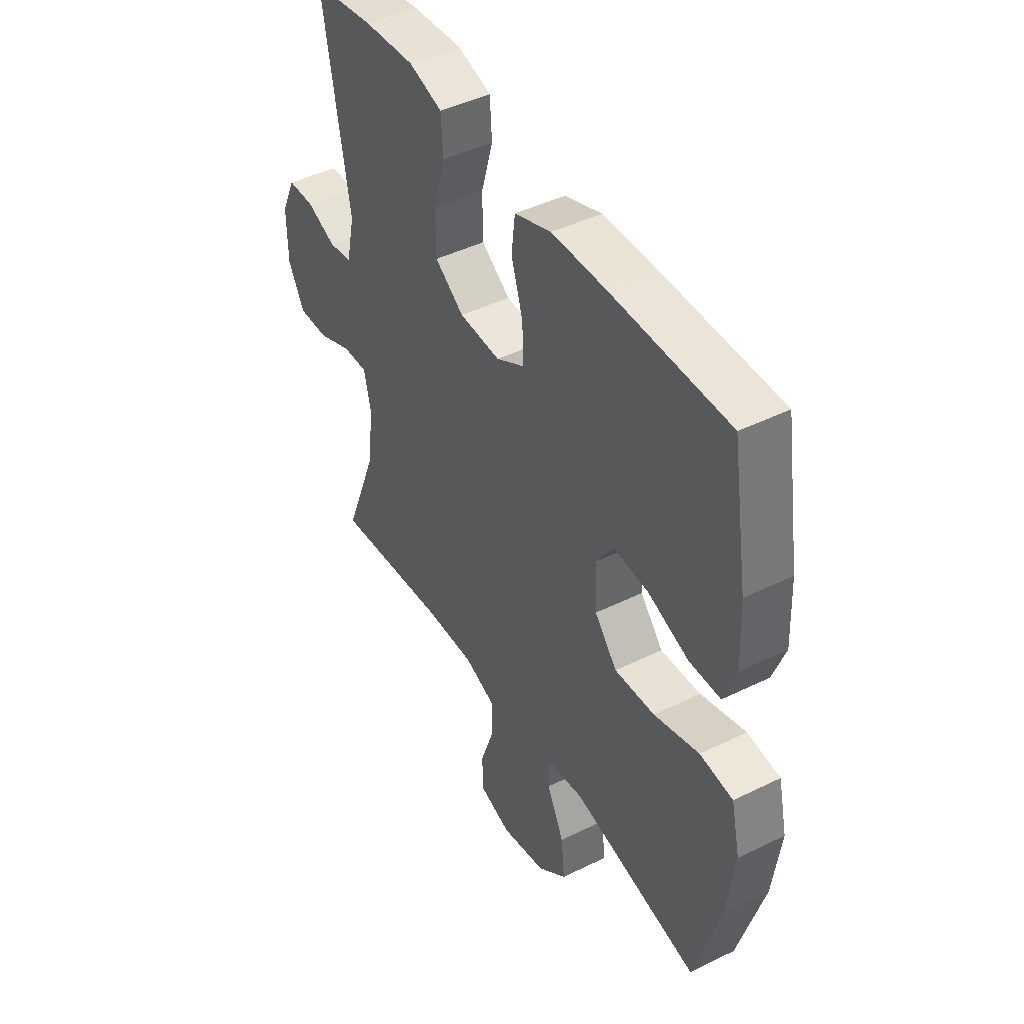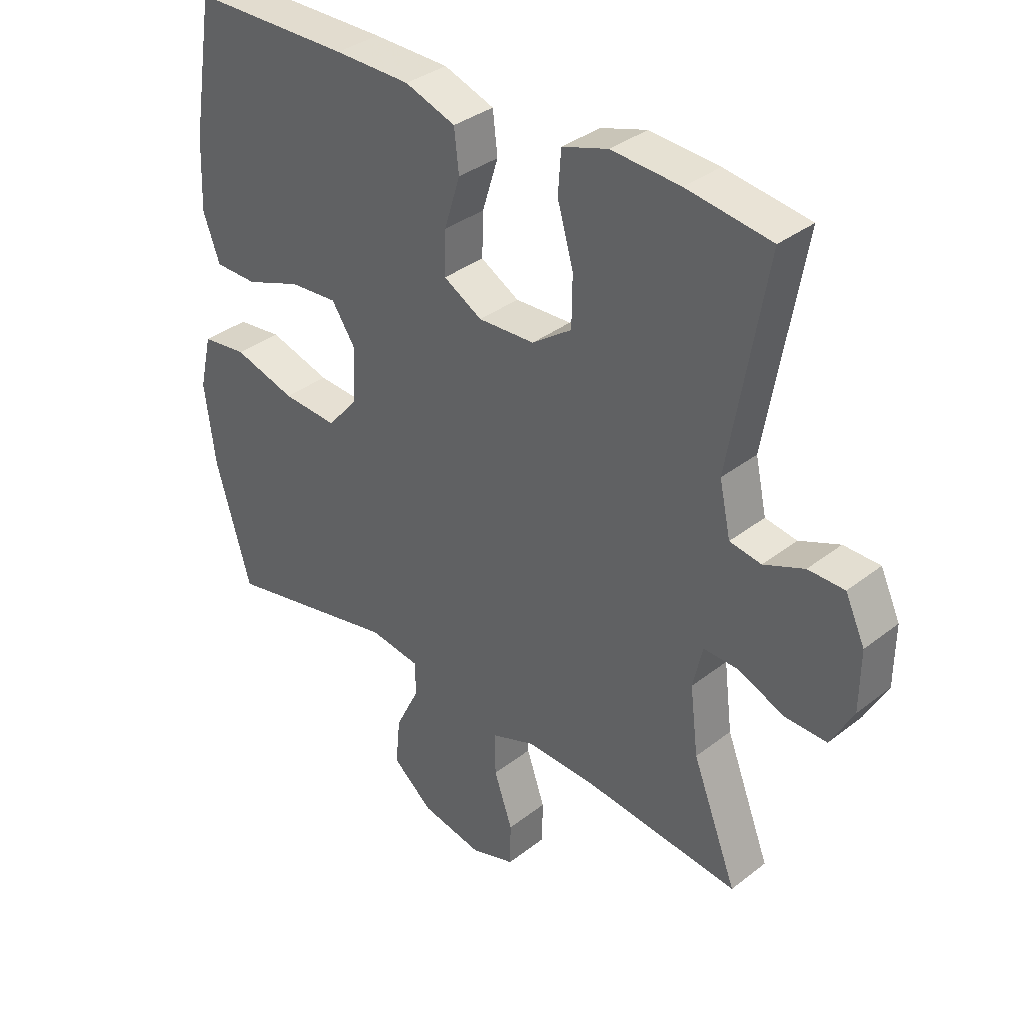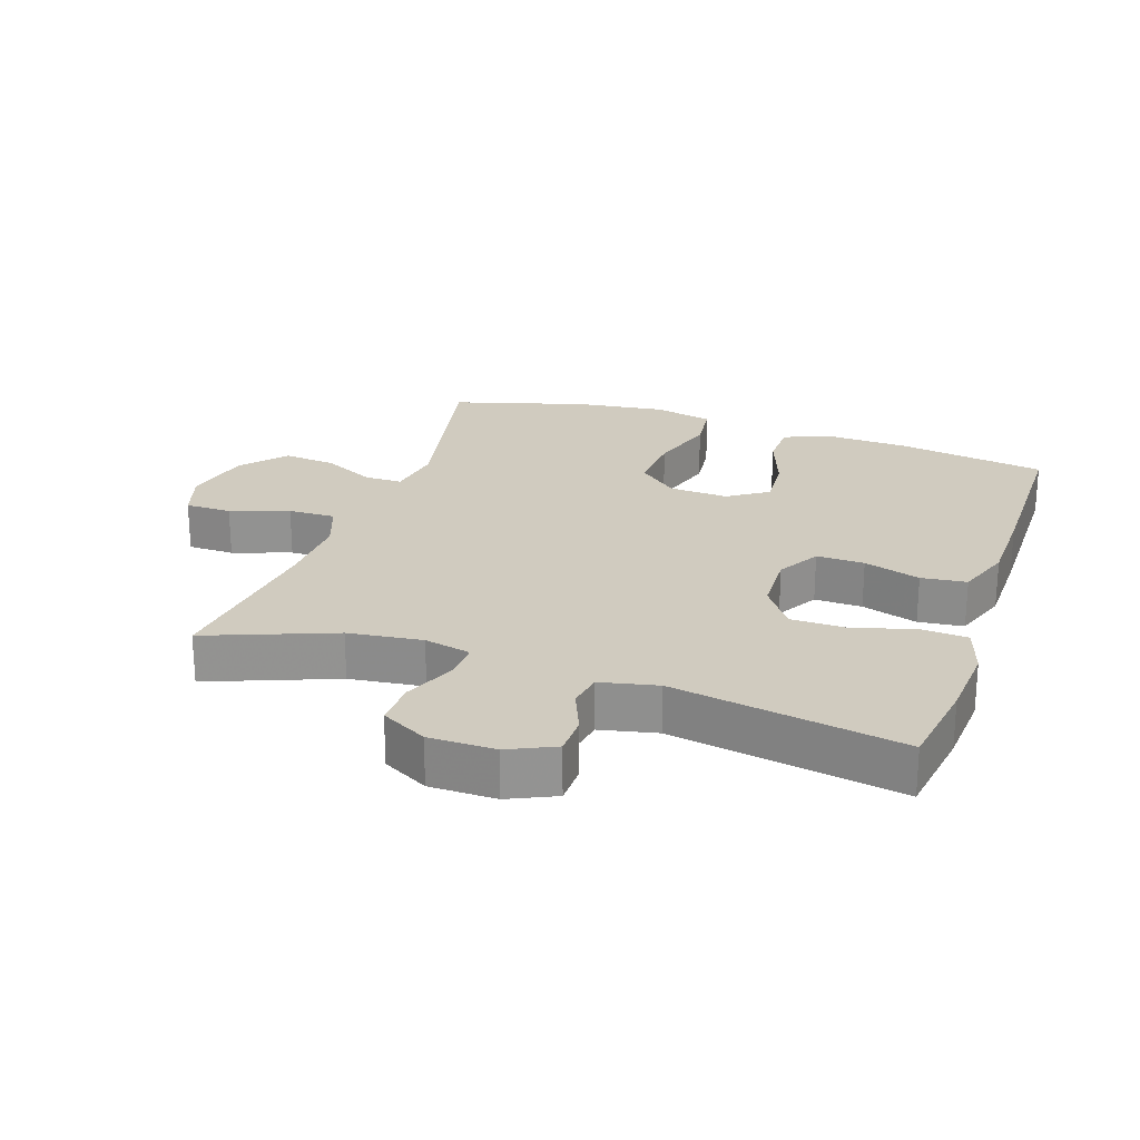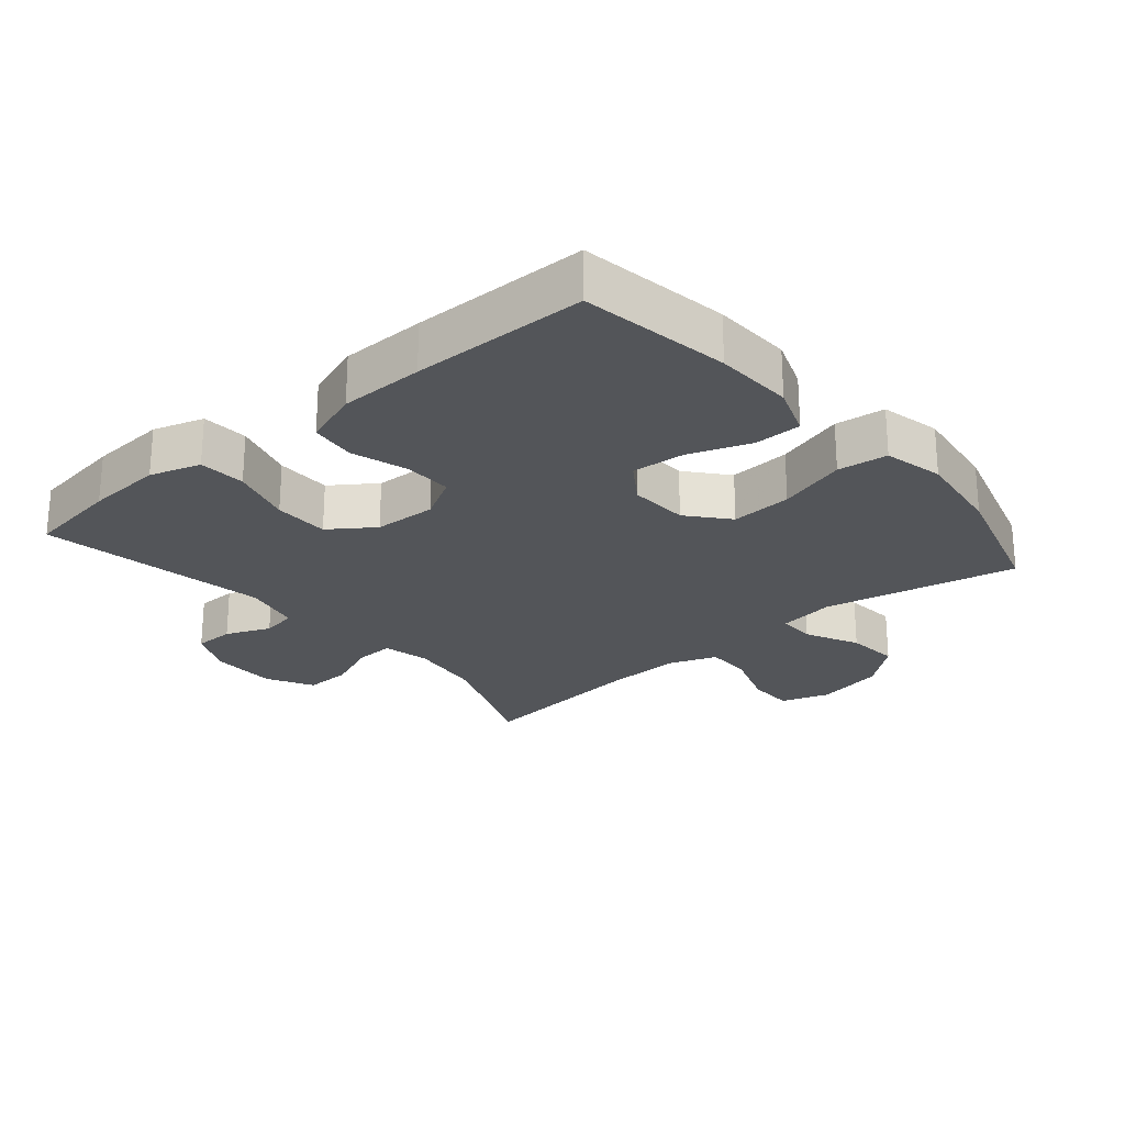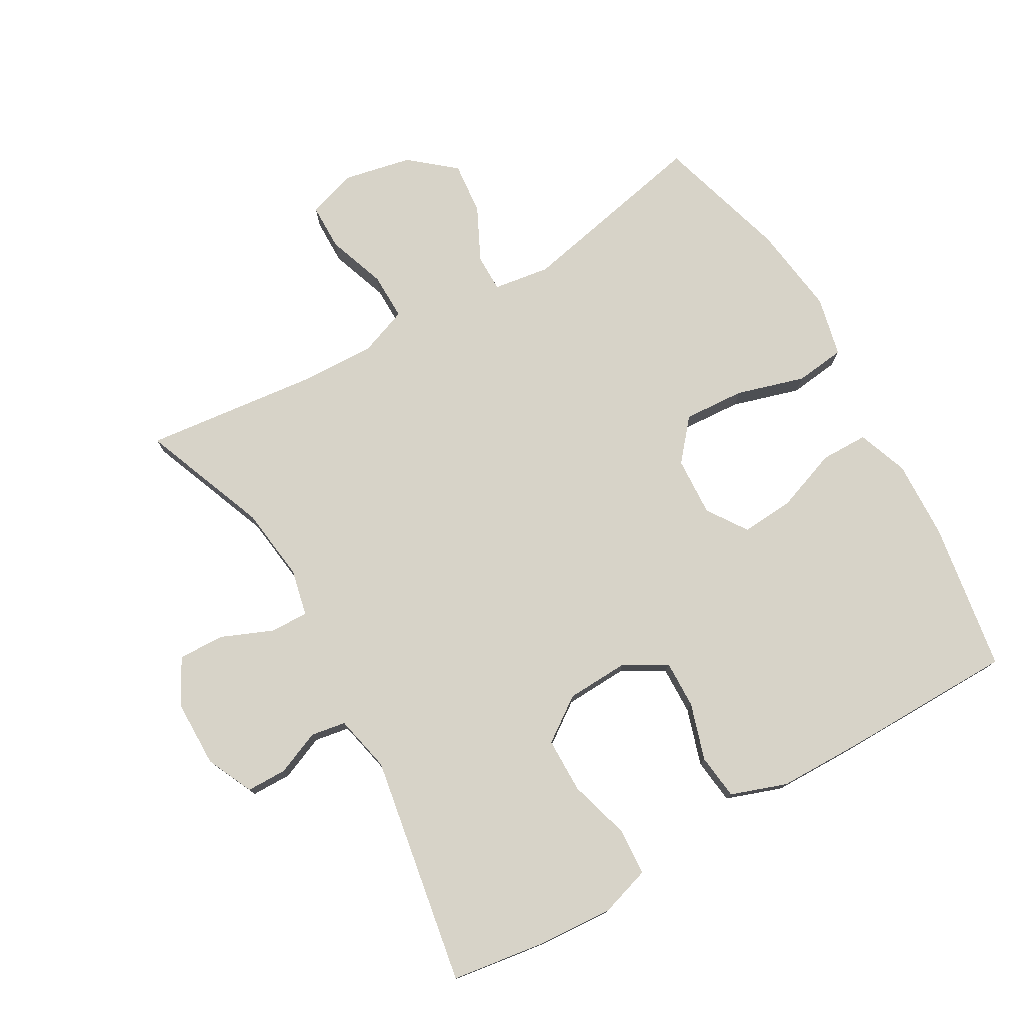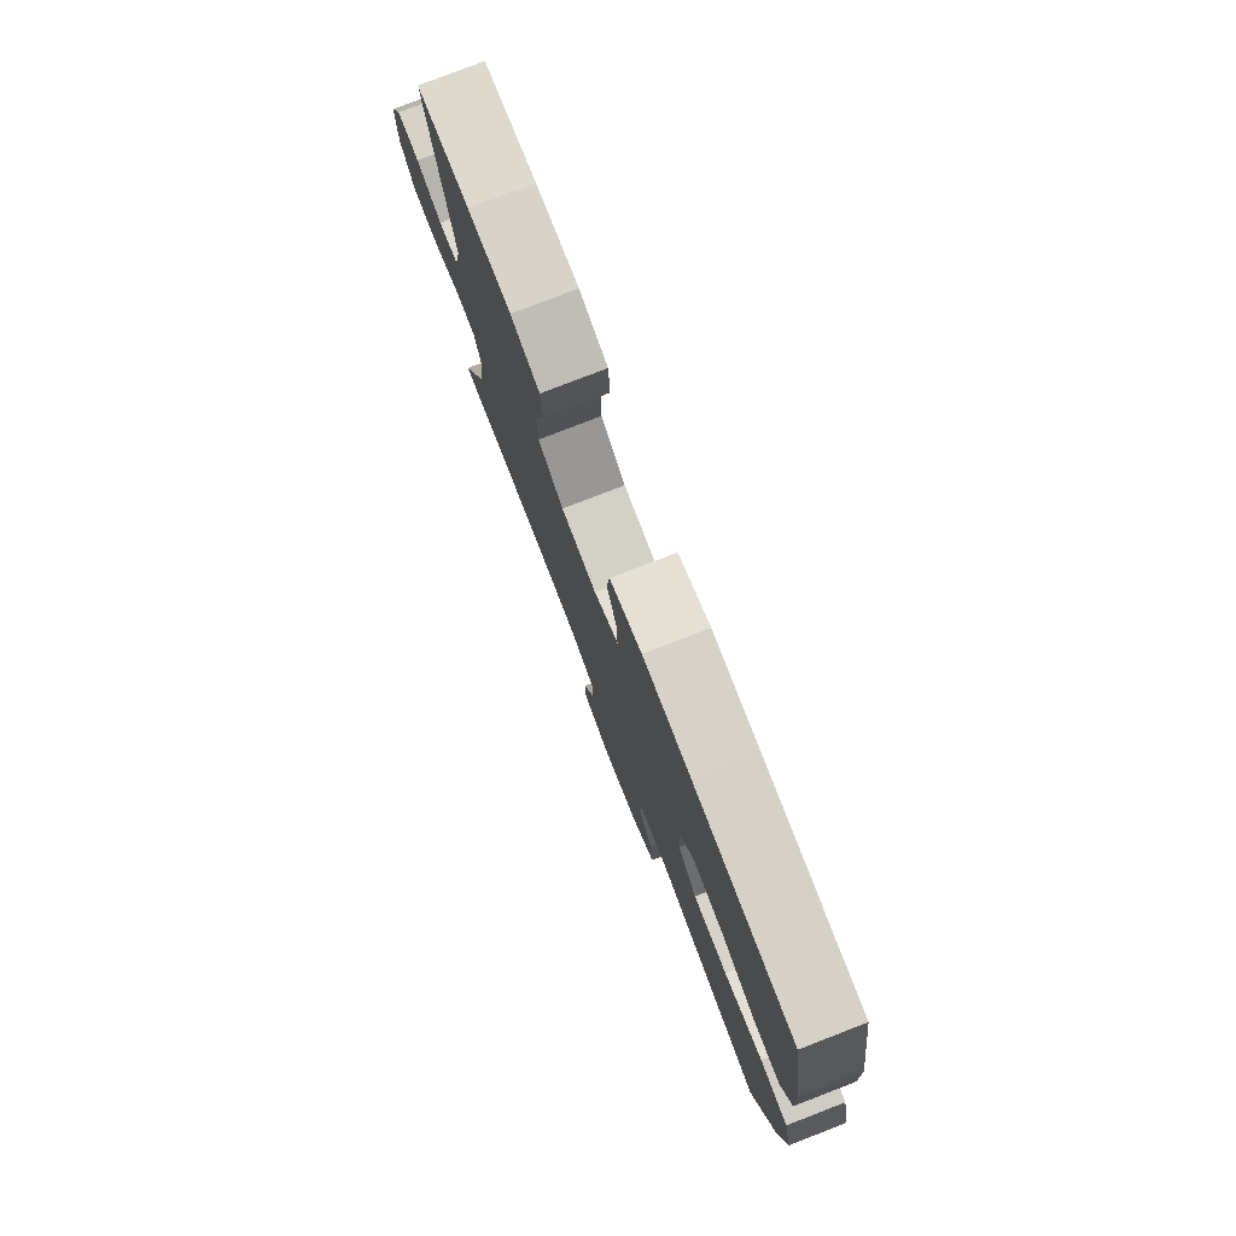
<metadata>
{"format":"obj","ext":"obj","renderer":"f3d","projection":"perspective","resolution":1024,"background":"white","views":[{"elev":44.7,"azim":60.2,"up":"+Z"},{"elev":35.1,"azim":-135.9,"up":"+Z"},{"elev":23.7,"azim":-71.2,"up":"+Y"},{"elev":-24.5,"azim":40.2,"up":"+Y"},{"elev":76.9,"azim":-29.9,"up":"+Y"},{"elev":78.8,"azim":68.9,"up":"+Z"}]}
</metadata>
<code>
v 0.5 0.07 0.5
v 0.537 0.07 0.273
v 0.542 0.07 0.153
v 0.514 0.07 0.076
v 0.442 0.07 0.075
v 0.348 0.07 0.109
v 0.267 0.07 0.115
v 0.226 0.07 0.054
v 0.231 0.07 -0.036
v 0.283 0.07 -0.097
v 0.376 0.07 -0.091
v 0.48 0.07 -0.06
v 0.556 0.07 -0.069
v 0.577 0.07 -0.16
v 0.559 0.07 -0.297
v 0.5 0.07 -0.5
v 0.206 0.07 -0.439
v 0.12 0.07 -0.452
v 0.12 0.07 -0.509
v 0.16 0.07 -0.59
v 0.168 0.07 -0.67
v 0.1 0.07 -0.727
v -0.004 0.07 -0.749
v -0.078 0.07 -0.725
v -0.079 0.07 -0.654
v -0.048 0.07 -0.565
v -0.047 0.07 -0.493
v -0.12 0.07 -0.466
v -0.236 0.07 -0.47
v -0.5 0.07 -0.5
v -0.425 0.07 -0.307
v -0.411 0.07 -0.194
v -0.427 0.07 -0.123
v -0.485 0.07 -0.125
v -0.564 0.07 -0.158
v -0.634 0.07 -0.16
v -0.672 0.07 -0.09
v -0.673 0.07 0.011
v -0.64 0.07 0.082
v -0.579 0.07 0.083
v -0.511 0.07 0.055
v -0.458 0.07 0.064
v -0.439 0.07 0.151
v -0.5 0.07 0.5
v -0.358 0.07 0.521
v -0.242 0.07 0.529
v -0.165 0.07 0.505
v -0.16 0.07 0.434
v -0.187 0.07 0.34
v -0.186 0.07 0.256
v -0.119 0.07 0.209
v -0.024 0.07 0.205
v 0.041 0.07 0.242
v 0.039 0.07 0.315
v 0.012 0.07 0.401
v 0.02 0.07 0.47
v 0.105 0.07 0.5
v 0.233 0.07 0.502
v 0.5 0 0.5
v 0.537 0 0.273
v 0.542 0 0.153
v 0.514 0 0.076
v 0.442 0 0.075
v 0.348 0 0.109
v 0.267 0 0.115
v 0.226 0 0.054
v 0.231 0 -0.036
v 0.283 0 -0.097
v 0.376 0 -0.091
v 0.48 0 -0.06
v 0.556 0 -0.069
v 0.577 0 -0.16
v 0.559 0 -0.297
v 0.5 0 -0.5
v 0.206 0 -0.439
v 0.12 0 -0.452
v 0.12 0 -0.509
v 0.16 0 -0.59
v 0.168 0 -0.67
v 0.1 0 -0.727
v -0.004 0 -0.749
v -0.078 0 -0.725
v -0.079 0 -0.654
v -0.048 0 -0.565
v -0.047 0 -0.493
v -0.12 0 -0.466
v -0.236 0 -0.47
v -0.5 0 -0.5
v -0.425 0 -0.307
v -0.411 0 -0.194
v -0.427 0 -0.123
v -0.485 0 -0.125
v -0.564 0 -0.158
v -0.634 0 -0.16
v -0.672 0 -0.09
v -0.673 0 0.011
v -0.64 0 0.082
v -0.579 0 0.083
v -0.511 0 0.055
v -0.458 0 0.064
v -0.439 0 0.151
v -0.5 0 0.5
v -0.358 0 0.521
v -0.242 0 0.529
v -0.165 0 0.505
v -0.16 0 0.434
v -0.187 0 0.34
v -0.186 0 0.256
v -0.119 0 0.209
v -0.024 0 0.205
v 0.041 0 0.242
v 0.039 0 0.315
v 0.012 0 0.401
v 0.02 0 0.47
v 0.105 0 0.5
v 0.233 0 0.502
f 4 5 6
f 3 4 6
f 2 3 6
f 1 2 6
f 58 1 6
f 57 58 6
f 56 57 6
f 55 56 6
f 54 55 6
f 53 54 6 7
f 52 53 7 8
f 51 52 8 9
f 47 48 49
f 46 47 49
f 45 46 49
f 44 45 49
f 43 44 49
f 42 43 49 50
f 39 40 41
f 38 39 41
f 37 38 41
f 36 37 41
f 35 36 41
f 34 35 41
f 33 34 41 42
f 42 50 51
f 33 42 51
f 32 33 51
f 29 30 31
f 51 9 10
f 32 51 10
f 31 32 10
f 29 31 10
f 28 29 10
f 24 25 26
f 23 24 26
f 22 23 26
f 21 22 26
f 20 21 26
f 19 20 26
f 18 19 26 27
f 15 16 17
f 14 15 17
f 13 14 17
f 12 13 17
f 11 12 17
f 11 17 18
f 18 27 28
f 11 18 28
f 10 11 28
f 64 63 62
f 64 62 61
f 64 61 60
f 64 60 59
f 64 59 116
f 64 116 115
f 64 115 114
f 64 114 113
f 64 113 112
f 65 64 112 111
f 66 65 111 110
f 67 66 110 109
f 107 106 105
f 107 105 104
f 107 104 103
f 107 103 102
f 107 102 101
f 108 107 101 100
f 99 98 97
f 99 97 96
f 99 96 95
f 99 95 94
f 99 94 93
f 99 93 92
f 100 99 92 91
f 109 108 100
f 109 100 91
f 109 91 90
f 89 88 87
f 68 67 109
f 68 109 90
f 68 90 89
f 68 89 87
f 68 87 86
f 84 83 82
f 84 82 81
f 84 81 80
f 84 80 79
f 84 79 78
f 84 78 77
f 85 84 77 76
f 75 74 73
f 75 73 72
f 75 72 71
f 75 71 70
f 75 70 69
f 76 75 69
f 86 85 76
f 86 76 69
f 86 69 68
f 1 59 60 2
f 2 60 61 3
f 3 61 62 4
f 4 62 63 5
f 5 63 64 6
f 6 64 65 7
f 7 65 66 8
f 8 66 67 9
f 9 67 68 10
f 10 68 69 11
f 11 69 70 12
f 12 70 71 13
f 13 71 72 14
f 14 72 73 15
f 15 73 74 16
f 16 74 75 17
f 17 75 76 18
f 18 76 77 19
f 19 77 78 20
f 20 78 79 21
f 21 79 80 22
f 22 80 81 23
f 23 81 82 24
f 24 82 83 25
f 25 83 84 26
f 26 84 85 27
f 27 85 86 28
f 28 86 87 29
f 29 87 88 30
f 30 88 89 31
f 31 89 90 32
f 32 90 91 33
f 33 91 92 34
f 34 92 93 35
f 35 93 94 36
f 36 94 95 37
f 37 95 96 38
f 38 96 97 39
f 39 97 98 40
f 40 98 99 41
f 41 99 100 42
f 42 100 101 43
f 43 101 102 44
f 44 102 103 45
f 45 103 104 46
f 46 104 105 47
f 47 105 106 48
f 48 106 107 49
f 49 107 108 50
f 50 108 109 51
f 51 109 110 52
f 52 110 111 53
f 53 111 112 54
f 54 112 113 55
f 55 113 114 56
f 56 114 115 57
f 57 115 116 58
f 58 116 59 1

</code>
